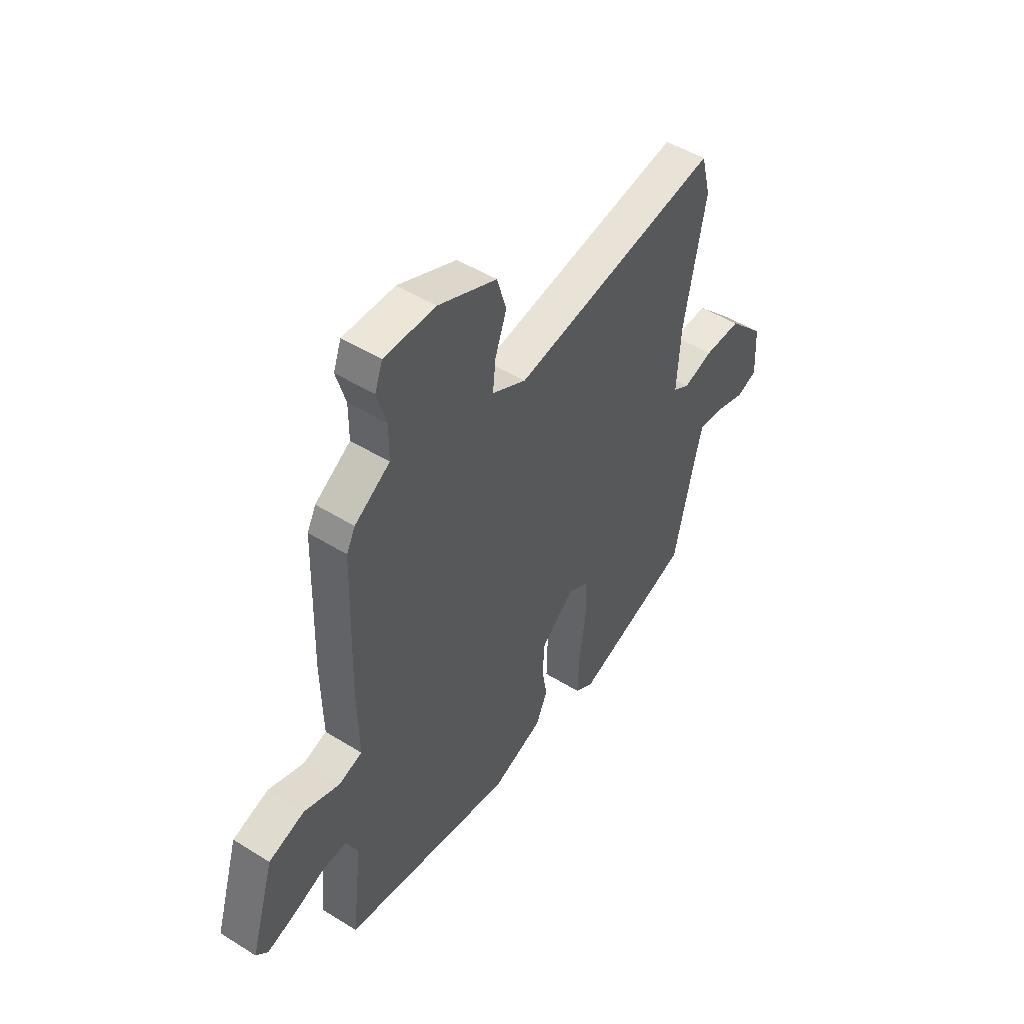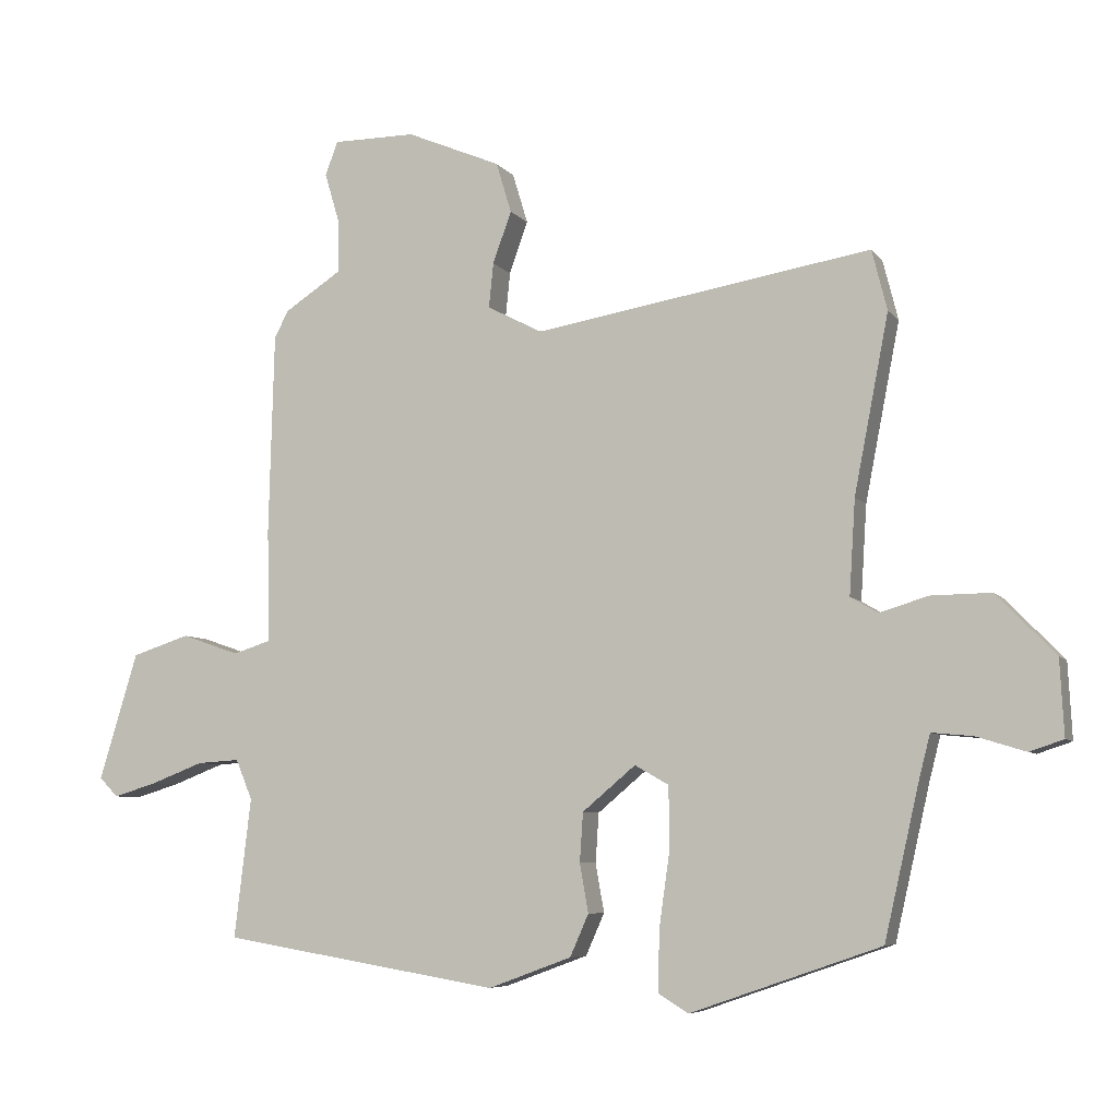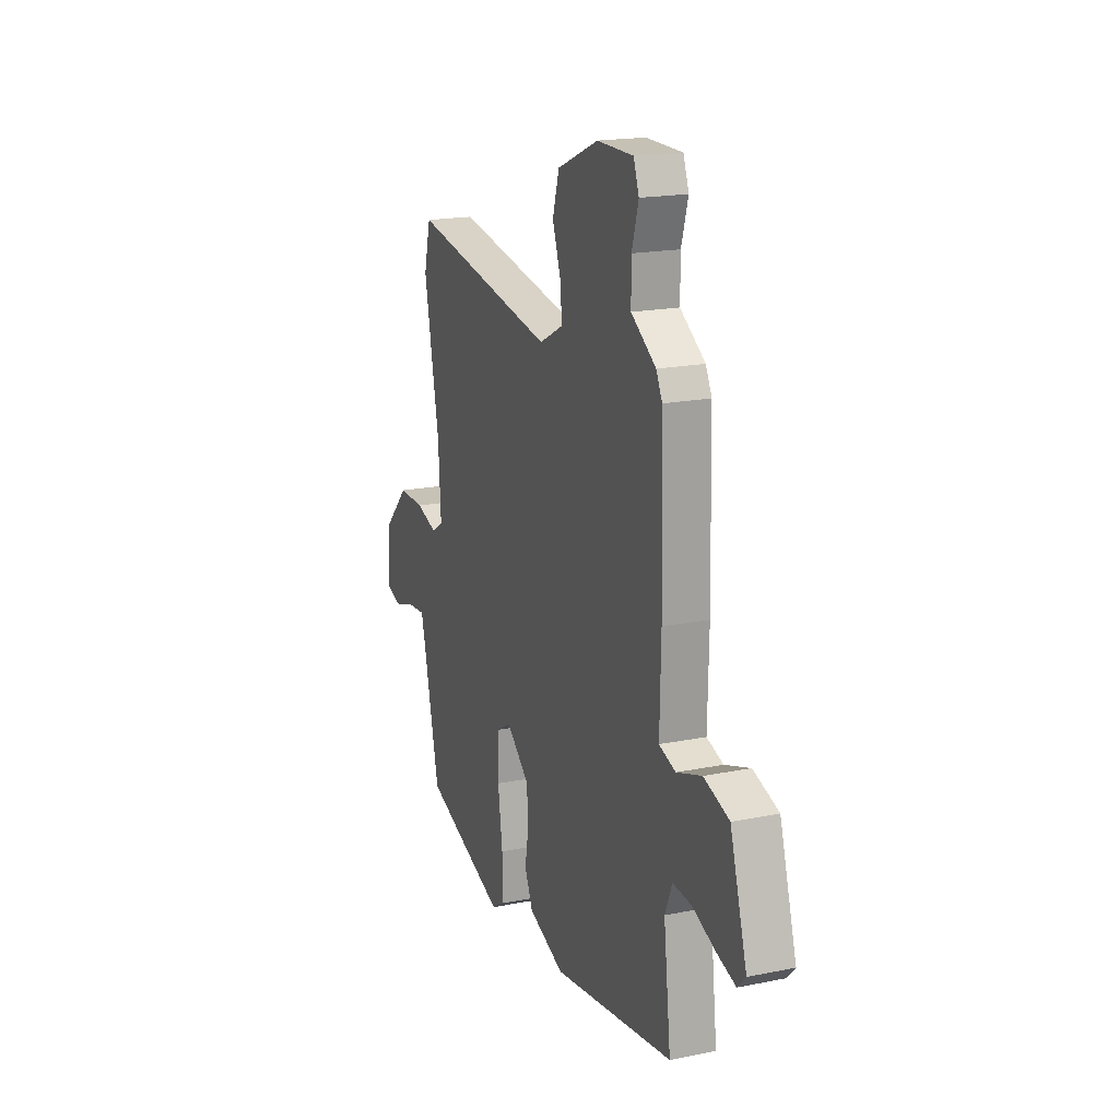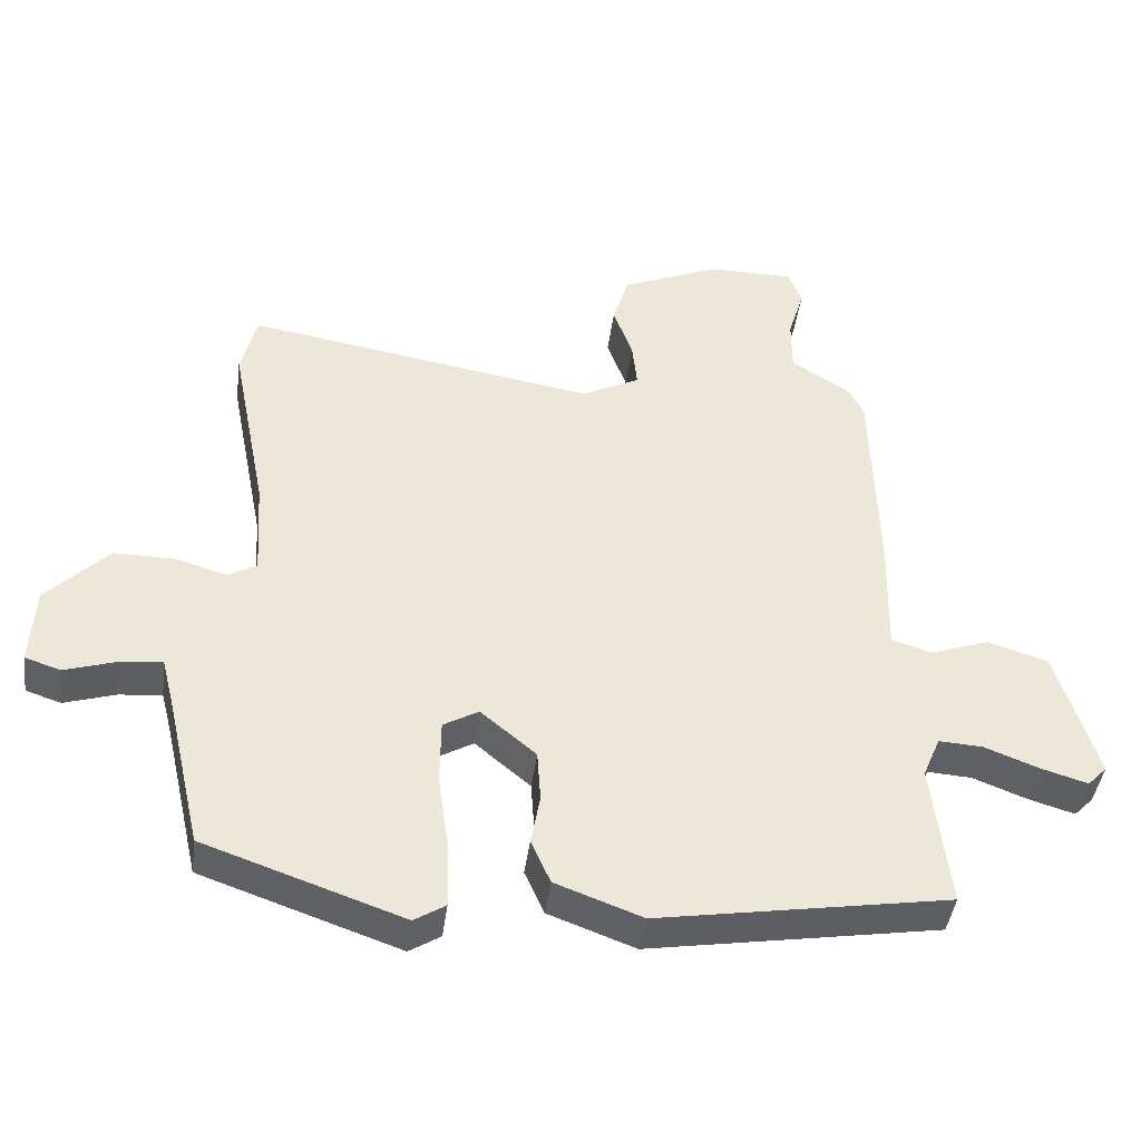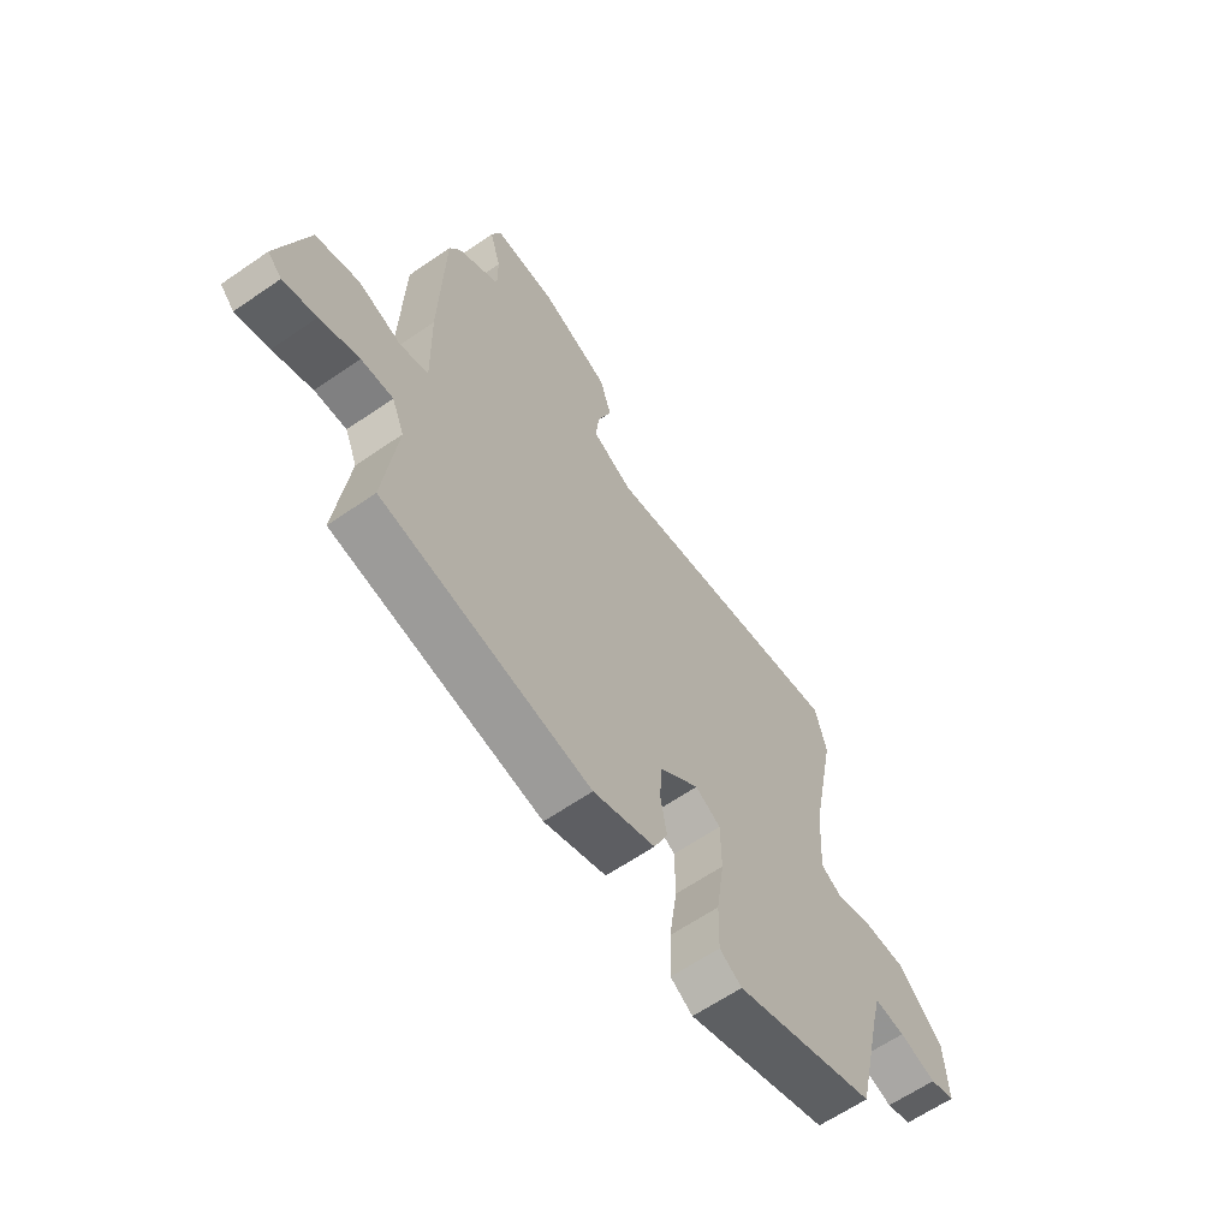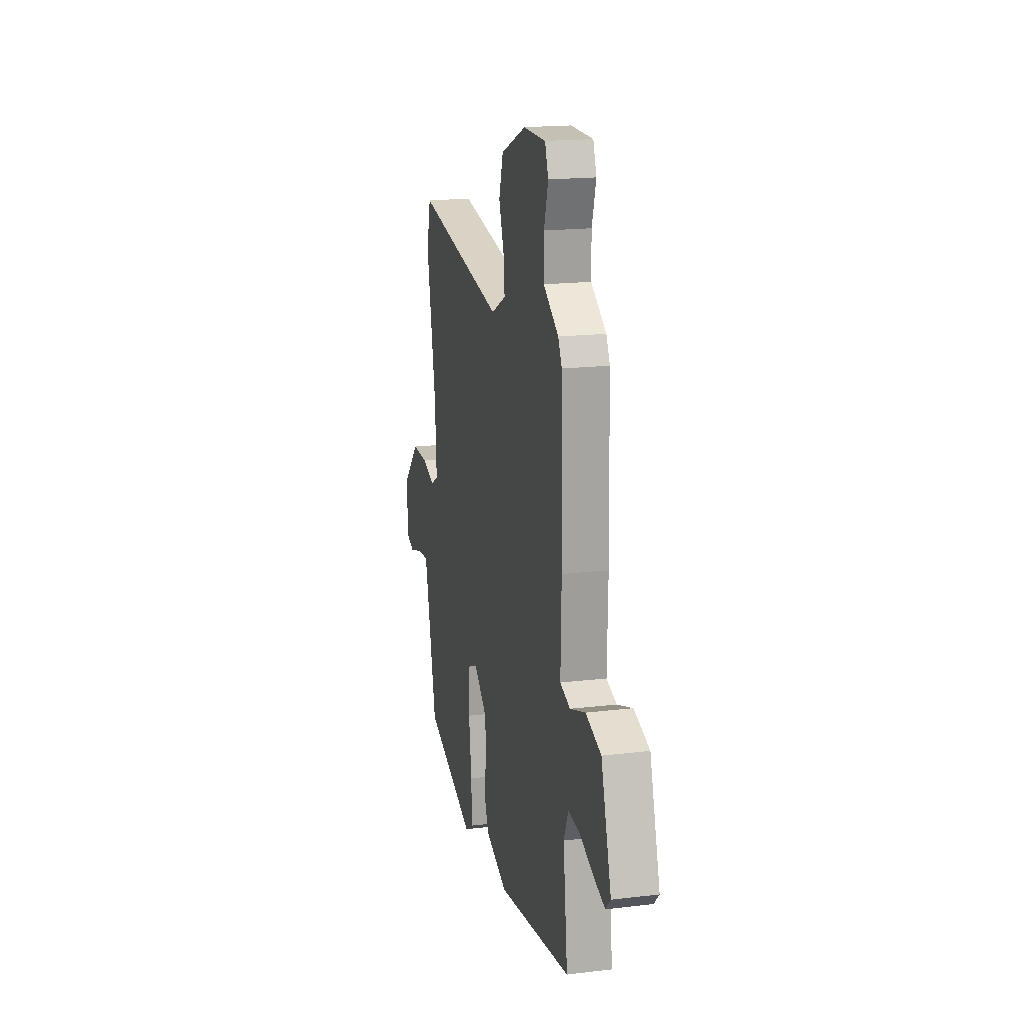
<metadata>
{"format":"obj","ext":"obj","renderer":"f3d","projection":"perspective","resolution":1024,"background":"white","views":[{"elev":48.7,"azim":124.7,"up":"+Z"},{"elev":-6.6,"azim":-159.9,"up":"+Z"},{"elev":18.7,"azim":68.9,"up":"+Z"},{"elev":-42.6,"azim":-7.5,"up":"+Z"},{"elev":-62.9,"azim":124.9,"up":"+Z"},{"elev":18.2,"azim":76.9,"up":"+Z"}]}
</metadata>
<code>
v -0.51 0.07 0.461
v -0.487 0.07 0.552
v 0.02 0.07 0.468
v 0.103 0.07 0.511
v 0.096 0.07 0.578
v 0.068 0.07 0.656
v 0.091 0.07 0.732
v 0.233 0.07 0.792
v 0.358 0.07 0.792
v 0.377 0.07 0.741
v 0.354 0.07 0.664
v 0.354 0.07 0.586
v 0.44 0.07 0.53
v 0.461 0.07 0.489
v 0.469 0.07 0.186
v 0.465 0.07 0.016
v 0.522 0.07 -0.002
v 0.609 0.07 0.028
v 0.696 0.07 0
v 0.754 0.07 -0.191
v 0.726 0.07 -0.22
v 0.659 0.07 -0.2
v 0.581 0.07 -0.17
v 0.517 0.07 -0.166
v 0.492 0.07 -0.226
v 0.517 0.07 -0.436
v 0.098 0.07 -0.505
v -0.027 0.07 -0.459
v -0.055 0.07 -0.396
v -0.042 0.07 -0.323
v -0.047 0.07 -0.249
v -0.127 0.07 -0.182
v -0.178 0.07 -0.211
v -0.179 0.07 -0.304
v -0.163 0.07 -0.417
v -0.161 0.07 -0.508
v -0.206 0.07 -0.536
v -0.492 0.07 -0.437
v -0.544 0.07 -0.209
v -0.561 0.07 -0.142
v -0.623 0.07 -0.148
v -0.697 0.07 -0.171
v -0.748 0.07 -0.154
v -0.742 0.07 -0.04
v -0.653 0.07 0.051
v -0.563 0.07 0.05
v -0.49 0.07 0.028
v -0.449 0.07 0.052
v -0.458 0.07 0.194
v -0.51 0 0.461
v -0.487 0 0.552
v 0.02 0 0.468
v 0.103 0 0.511
v 0.096 0 0.578
v 0.068 0 0.656
v 0.091 0 0.732
v 0.233 0 0.792
v 0.358 0 0.792
v 0.377 0 0.741
v 0.354 0 0.664
v 0.354 0 0.586
v 0.44 0 0.53
v 0.461 0 0.489
v 0.469 0 0.186
v 0.465 0 0.016
v 0.522 0 -0.002
v 0.609 0 0.028
v 0.696 0 0
v 0.754 0 -0.191
v 0.726 0 -0.22
v 0.659 0 -0.2
v 0.581 0 -0.17
v 0.517 0 -0.166
v 0.492 0 -0.226
v 0.517 0 -0.436
v 0.098 0 -0.505
v -0.027 0 -0.459
v -0.055 0 -0.396
v -0.042 0 -0.323
v -0.047 0 -0.249
v -0.127 0 -0.182
v -0.178 0 -0.211
v -0.179 0 -0.304
v -0.163 0 -0.417
v -0.161 0 -0.508
v -0.206 0 -0.536
v -0.492 0 -0.437
v -0.544 0 -0.209
v -0.561 0 -0.142
v -0.623 0 -0.148
v -0.697 0 -0.171
v -0.748 0 -0.154
v -0.742 0 -0.04
v -0.653 0 0.051
v -0.563 0 0.05
v -0.49 0 0.028
v -0.449 0 0.052
v -0.458 0 0.194
f 45 46 47
f 44 45 47
f 43 44 47
f 42 43 47
f 41 42 47
f 40 41 47 48
f 39 40 48
f 38 39 48
f 37 38 48
f 36 37 48
f 35 36 48
f 34 35 48
f 33 34 48 49
f 28 29 30
f 27 28 30
f 26 27 30
f 25 26 30
f 24 25 30 31
f 21 22 23
f 20 21 23
f 19 20 23
f 18 19 23
f 17 18 23
f 16 17 23 24
f 14 15 16
f 13 14 16
f 12 13 16
f 9 10 11
f 8 9 11
f 7 8 11
f 6 7 11
f 5 6 11
f 4 5 11 12
f 3 4 12 16
f 1 2 3
f 49 1 3
f 33 49 3
f 32 33 3
f 24 31 32
f 16 24 32
f 3 16 32
f 96 95 94
f 96 94 93
f 96 93 92
f 96 92 91
f 96 91 90
f 97 96 90 89
f 97 89 88
f 97 88 87
f 97 87 86
f 97 86 85
f 97 85 84
f 97 84 83
f 98 97 83 82
f 79 78 77
f 79 77 76
f 79 76 75
f 79 75 74
f 80 79 74 73
f 72 71 70
f 72 70 69
f 72 69 68
f 72 68 67
f 72 67 66
f 73 72 66 65
f 65 64 63
f 65 63 62
f 65 62 61
f 60 59 58
f 60 58 57
f 60 57 56
f 60 56 55
f 60 55 54
f 61 60 54 53
f 65 61 53 52
f 52 51 50
f 52 50 98
f 52 98 82
f 52 82 81
f 81 80 73
f 81 73 65
f 81 65 52
f 1 50 51 2
f 2 51 52 3
f 3 52 53 4
f 4 53 54 5
f 5 54 55 6
f 6 55 56 7
f 7 56 57 8
f 8 57 58 9
f 9 58 59 10
f 10 59 60 11
f 11 60 61 12
f 12 61 62 13
f 13 62 63 14
f 14 63 64 15
f 15 64 65 16
f 16 65 66 17
f 17 66 67 18
f 18 67 68 19
f 19 68 69 20
f 20 69 70 21
f 21 70 71 22
f 22 71 72 23
f 23 72 73 24
f 24 73 74 25
f 25 74 75 26
f 26 75 76 27
f 27 76 77 28
f 28 77 78 29
f 29 78 79 30
f 30 79 80 31
f 31 80 81 32
f 32 81 82 33
f 33 82 83 34
f 34 83 84 35
f 35 84 85 36
f 36 85 86 37
f 37 86 87 38
f 38 87 88 39
f 39 88 89 40
f 40 89 90 41
f 41 90 91 42
f 42 91 92 43
f 43 92 93 44
f 44 93 94 45
f 45 94 95 46
f 46 95 96 47
f 47 96 97 48
f 48 97 98 49
f 49 98 50 1

</code>
